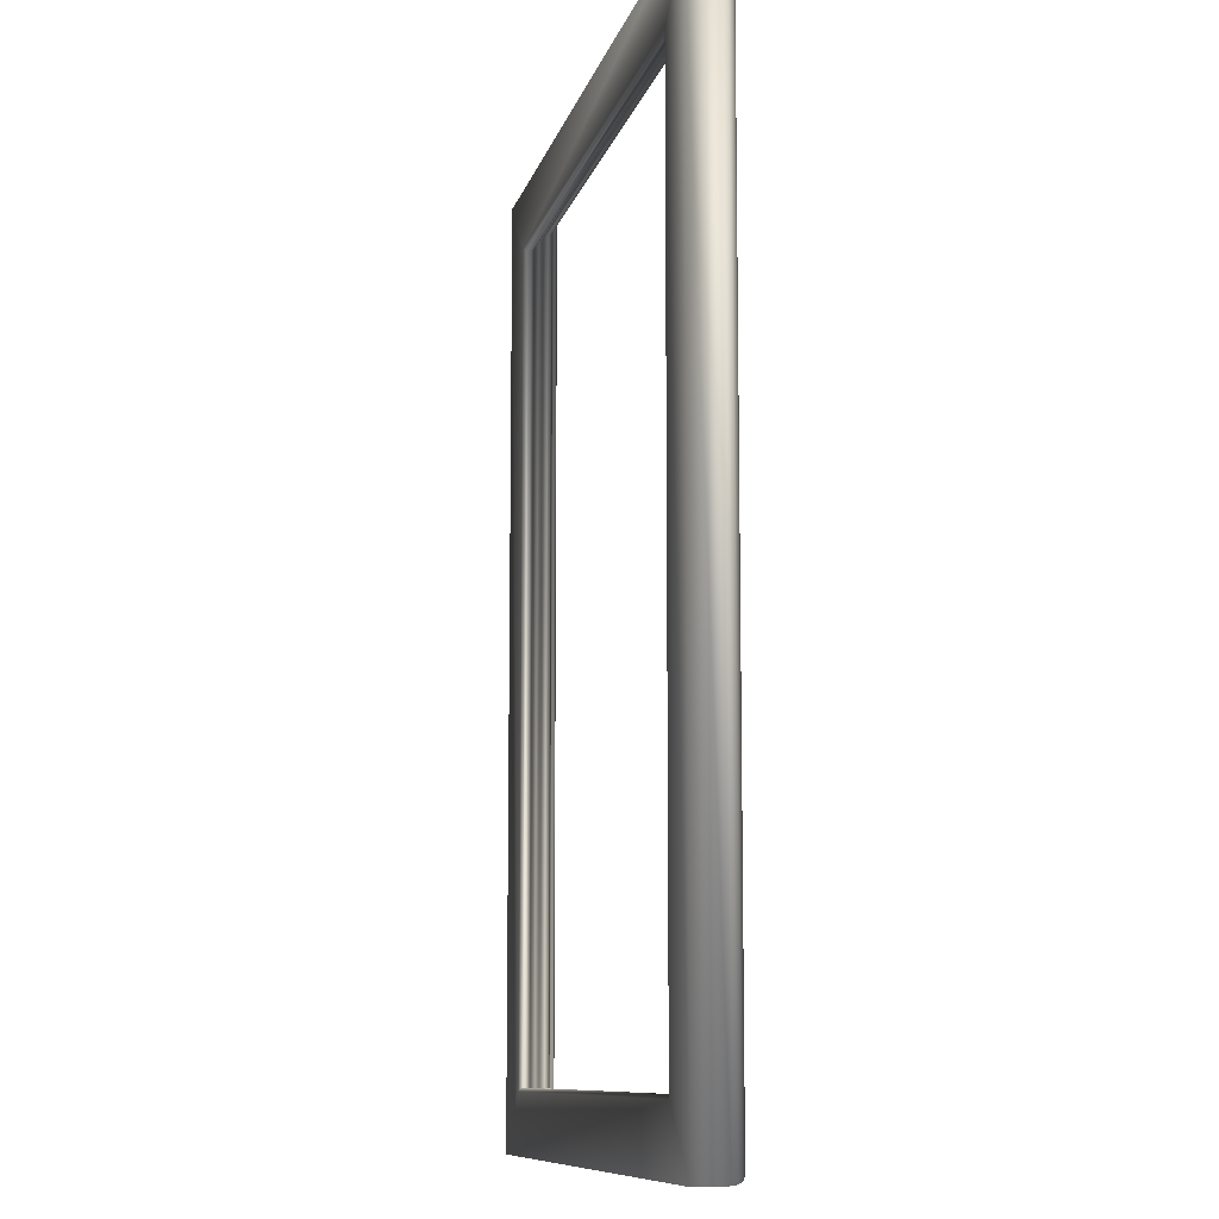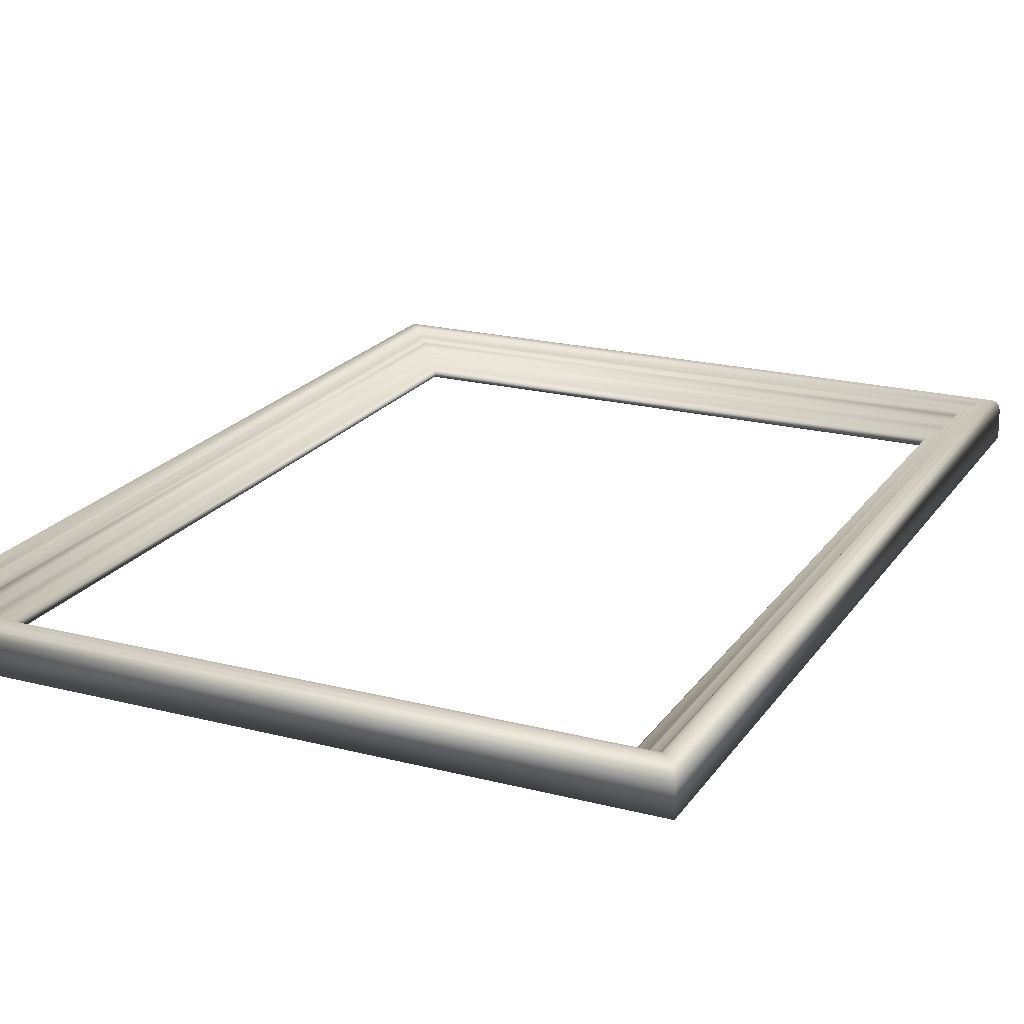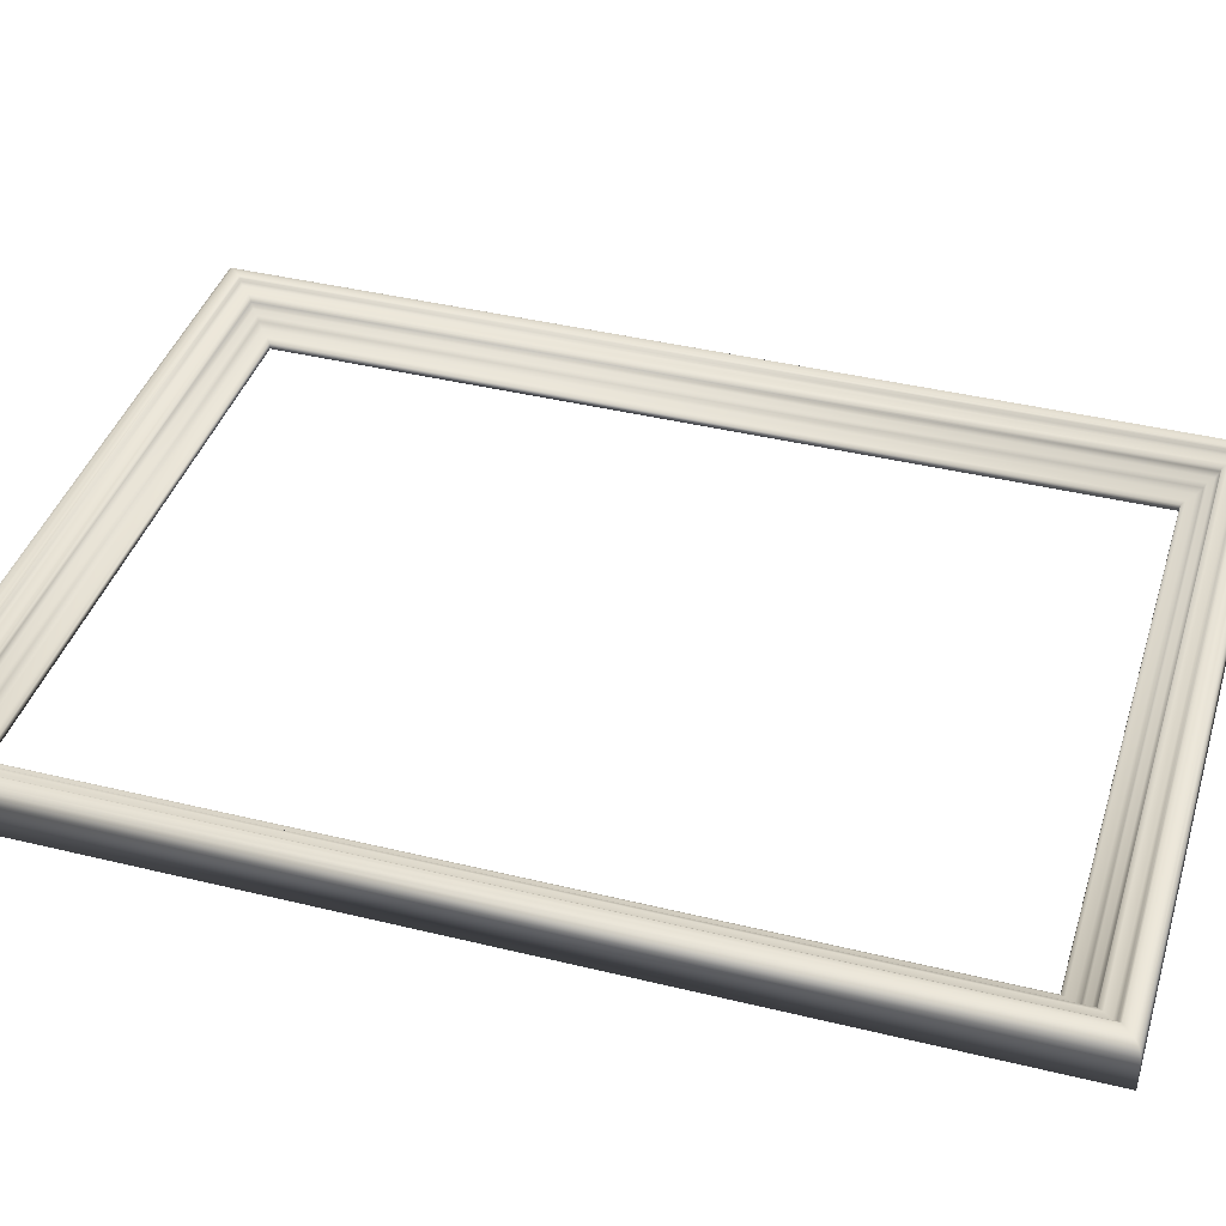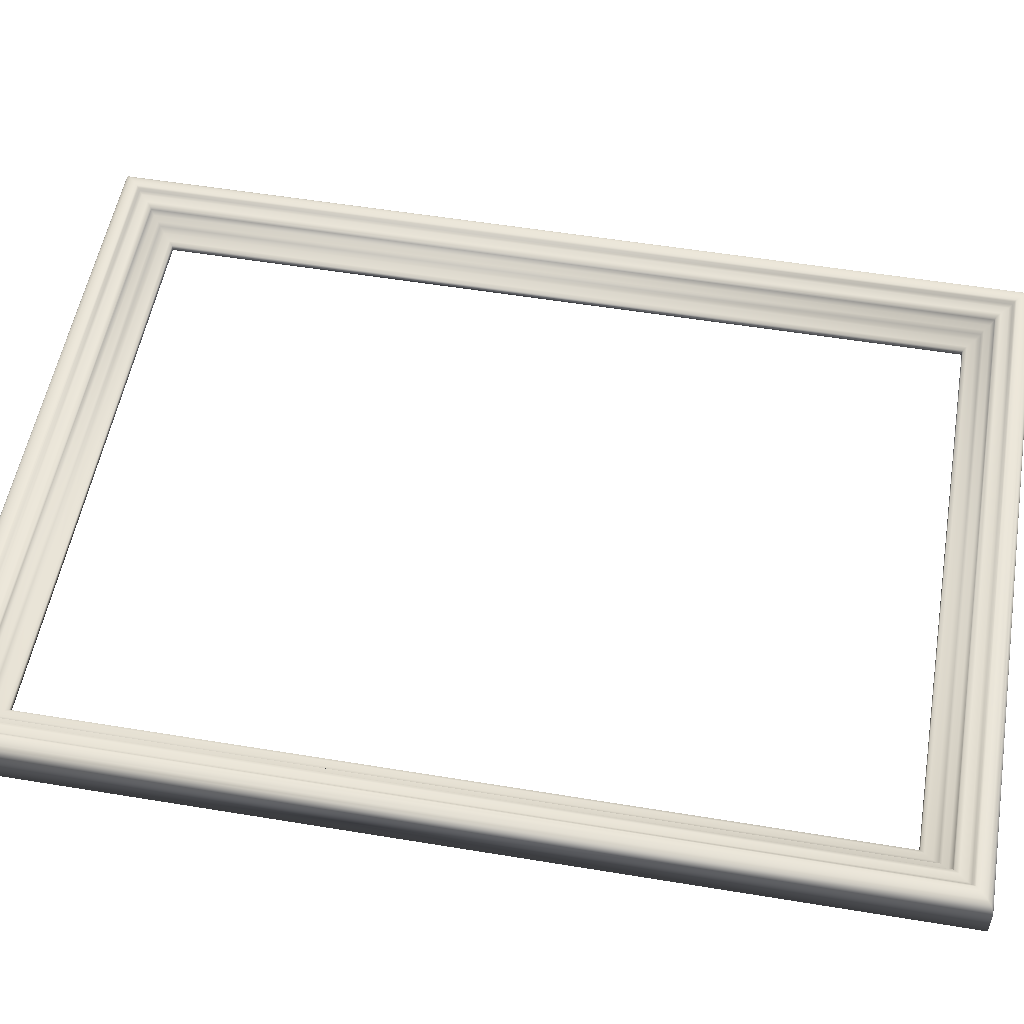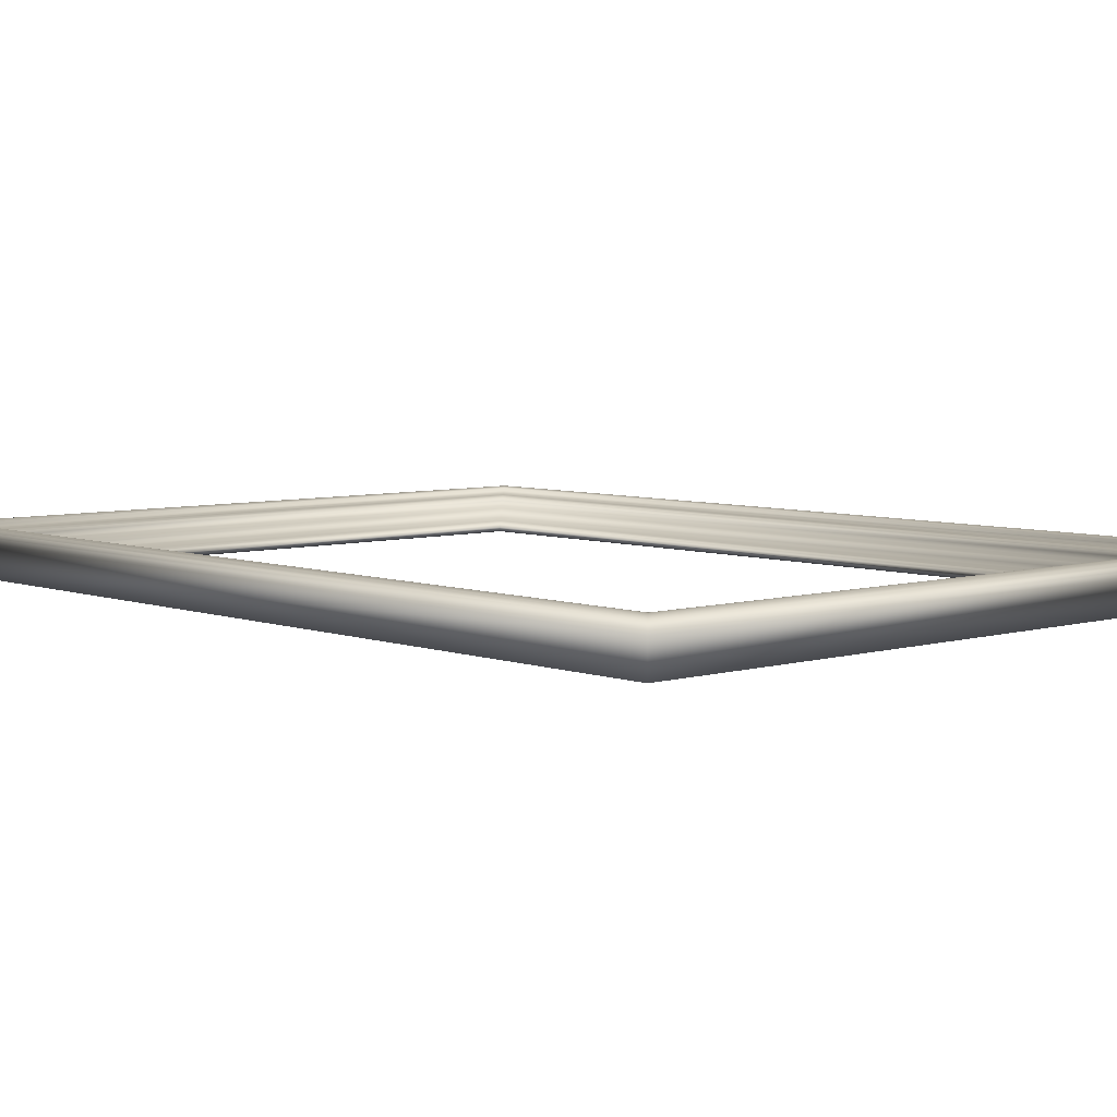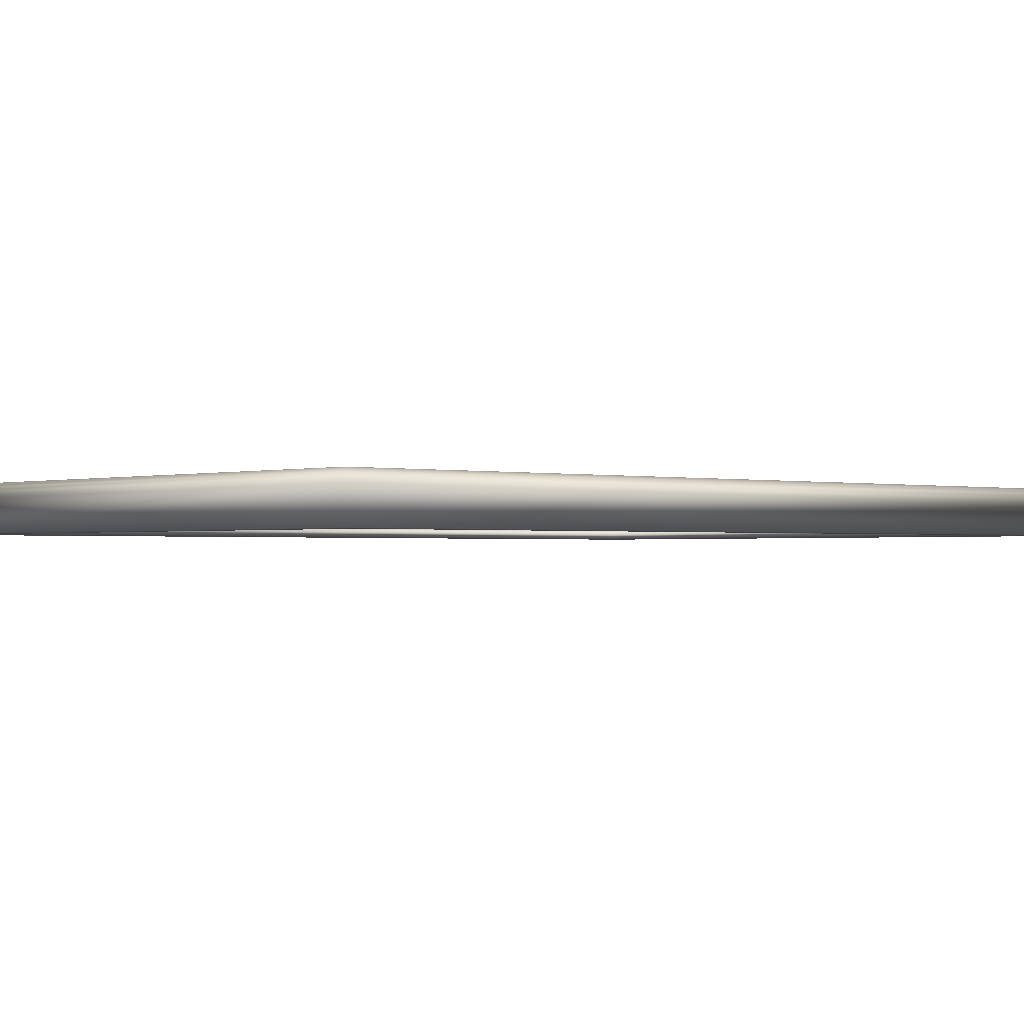
<metadata>
{"format":"obj","ext":"obj","renderer":"f3d","projection":"perspective","resolution":1024,"background":"white","views":[{"elev":-9.8,"azim":77.1,"up":"+Z"},{"elev":20.7,"azim":-155.1,"up":"+Y"},{"elev":40.2,"azim":106.8,"up":"+Y"},{"elev":53.8,"azim":-80.0,"up":"+Y"},{"elev":5.8,"azim":137.9,"up":"+Y"},{"elev":-1.1,"azim":-131.7,"up":"+Y"}]}
</metadata>
<code>
o BezierCircle
v -0.298 0.000404 -0.1574
v -0.2919 0.001315 -0.224
v -0.2792 0.001754 -0.2771
v -0.2576 0.001236 -0.3126
v -0.2246 -0.000722 -0.3267
v -0.2001 -0.002136 -0.3206
v -0.1887 -0.00176 -0.3009
v -0.1803 0 -0.2678
v -0.1626 1.4e-05 -0.2366
v -0.1201 0.000783 -0.2212
v -0.09596 -0.001897 -0.19
v -0.09143 -0.004499 -0.1465
v -0.0716 -0.001076 -0.08447
v -0.0402 0.001583 -0.05033
v -0.02756 0.000566 0.007147
v 0.000292 -3.5e-05 0.06299
v 0.04283 -0.001395 0.1028
v 0.062 0 0.1362
v 0.06565 0.00199 0.1843
v 0.06426 0.002002 0.2196
v 0.04449 -0.000507 0.2478
v -0.3 -0.000906 0.2478
l 1 2
l 2 3
l 3 4
l 4 5
l 5 6
l 6 7
l 7 8
l 8 9
l 9 10
l 10 11
l 11 12
l 12 13
l 13 14
l 14 15
l 15 16
l 16 17
l 17 18
l 18 19
l 19 20
l 20 21
l 21 22
l 22 1
o Frame
v 1.918 0.04862 0.9178
v 1.914 0.06917 0.9135
v 1.905 0.08556 0.9046
v 1.889 0.09654 0.8893
v 1.866 0.1009 0.8659
v 1.849 0.099 0.8486
v 1.841 0.09292 0.8406
v 1.835 0.08269 0.8346
v 1.822 0.07305 0.8221
v 1.792 0.06832 0.792
v 1.775 0.05867 0.775
v 1.772 0.04523 0.7718
v 1.758 0.02608 0.7577
v 1.736 0.01554 0.7355
v 1.727 -0.002207 0.7266
v 1.707 -0.01945 0.7069
v 1.677 -0.03176 0.6768
v 1.663 -0.04207 0.6633
v 1.661 -0.05691 0.6607
v 1.662 -0.0678 0.6617
v 1.676 -0.07653 0.6756
v 1.919 -0.07653 0.9192
v -0.9178 0.04862 0.9178
v -0.9135 0.06917 0.9135
v -0.9046 0.08556 0.9046
v -0.8893 0.09654 0.8893
v -0.8659 0.1009 0.8659
v -0.8486 0.099 0.8486
v -0.8406 0.09292 0.8406
v -0.8346 0.08269 0.8346
v -0.8221 0.07305 0.8221
v -0.792 0.06832 0.792
v -0.775 0.05867 0.775
v -0.7718 0.04523 0.7718
v -0.7577 0.02608 0.7577
v -0.7355 0.01554 0.7355
v -0.7266 -0.002207 0.7266
v -0.7069 -0.01945 0.7069
v -0.6768 -0.03176 0.6768
v -0.6633 -0.04207 0.6633
v -0.6607 -0.05691 0.6607
v -0.6617 -0.0678 0.6617
v -0.6756 -0.07653 0.6756
v -0.9192 -0.07653 0.9192
v -0.9178 0.04862 -2.918
v -0.9135 0.06917 -2.914
v -0.9046 0.08556 -2.905
v -0.8893 0.09654 -2.889
v -0.8659 0.1009 -2.866
v -0.8486 0.099 -2.849
v -0.8406 0.09292 -2.841
v -0.8346 0.08269 -2.835
v -0.8221 0.07305 -2.822
v -0.792 0.06832 -2.792
v -0.775 0.05867 -2.775
v -0.7718 0.04523 -2.772
v -0.7577 0.02608 -2.758
v -0.7355 0.01554 -2.736
v -0.7266 -0.002207 -2.727
v -0.7069 -0.01945 -2.707
v -0.6768 -0.03176 -2.677
v -0.6633 -0.04207 -2.663
v -0.6607 -0.05691 -2.661
v -0.6617 -0.0678 -2.662
v -0.6756 -0.07653 -2.676
v -0.9192 -0.07653 -2.919
v 1.918 0.04862 -2.918
v 1.914 0.06917 -2.914
v 1.905 0.08556 -2.905
v 1.889 0.09654 -2.889
v 1.866 0.1009 -2.866
v 1.849 0.099 -2.849
v 1.841 0.09292 -2.841
v 1.835 0.08269 -2.835
v 1.822 0.07305 -2.822
v 1.792 0.06832 -2.792
v 1.775 0.05867 -2.775
v 1.772 0.04523 -2.772
v 1.758 0.02608 -2.758
v 1.736 0.01554 -2.736
v 1.727 -0.002207 -2.727
v 1.707 -0.01945 -2.707
v 1.677 -0.03176 -2.677
v 1.663 -0.04207 -2.663
v 1.661 -0.05691 -2.661
v 1.662 -0.0678 -2.662
v 1.676 -0.07653 -2.676
v 1.919 -0.07653 -2.919
f 23 45 66 44
f 24 46 45 23
f 25 47 46 24
f 26 48 47 25
f 27 49 48 26
f 28 50 49 27
f 29 51 50 28
f 30 52 51 29
f 31 53 52 30
f 32 54 53 31
f 33 55 54 32
f 34 56 55 33
f 35 57 56 34
f 36 58 57 35
f 37 59 58 36
f 38 60 59 37
f 39 61 60 38
f 40 62 61 39
f 41 63 62 40
f 42 64 63 41
f 43 65 64 42
f 44 66 65 43
f 45 67 88 66
f 46 68 67 45
f 47 69 68 46
f 48 70 69 47
f 49 71 70 48
f 50 72 71 49
f 51 73 72 50
f 52 74 73 51
f 53 75 74 52
f 54 76 75 53
f 55 77 76 54
f 56 78 77 55
f 57 79 78 56
f 58 80 79 57
f 59 81 80 58
f 60 82 81 59
f 61 83 82 60
f 62 84 83 61
f 63 85 84 62
f 64 86 85 63
f 65 87 86 64
f 66 88 87 65
f 67 89 110 88
f 68 90 89 67
f 69 91 90 68
f 70 92 91 69
f 71 93 92 70
f 72 94 93 71
f 73 95 94 72
f 74 96 95 73
f 75 97 96 74
f 76 98 97 75
f 77 99 98 76
f 78 100 99 77
f 79 101 100 78
f 80 102 101 79
f 81 103 102 80
f 82 104 103 81
f 83 105 104 82
f 84 106 105 83
f 85 107 106 84
f 86 108 107 85
f 87 109 108 86
f 88 110 109 87
f 89 23 44 110
f 90 24 23 89
f 91 25 24 90
f 92 26 25 91
f 93 27 26 92
f 94 28 27 93
f 95 29 28 94
f 96 30 29 95
f 97 31 30 96
f 98 32 31 97
f 99 33 32 98
f 100 34 33 99
f 101 35 34 100
f 102 36 35 101
f 103 37 36 102
f 104 38 37 103
f 105 39 38 104
f 106 40 39 105
f 107 41 40 106
f 108 42 41 107
f 109 43 42 108
f 110 44 43 109

</code>
